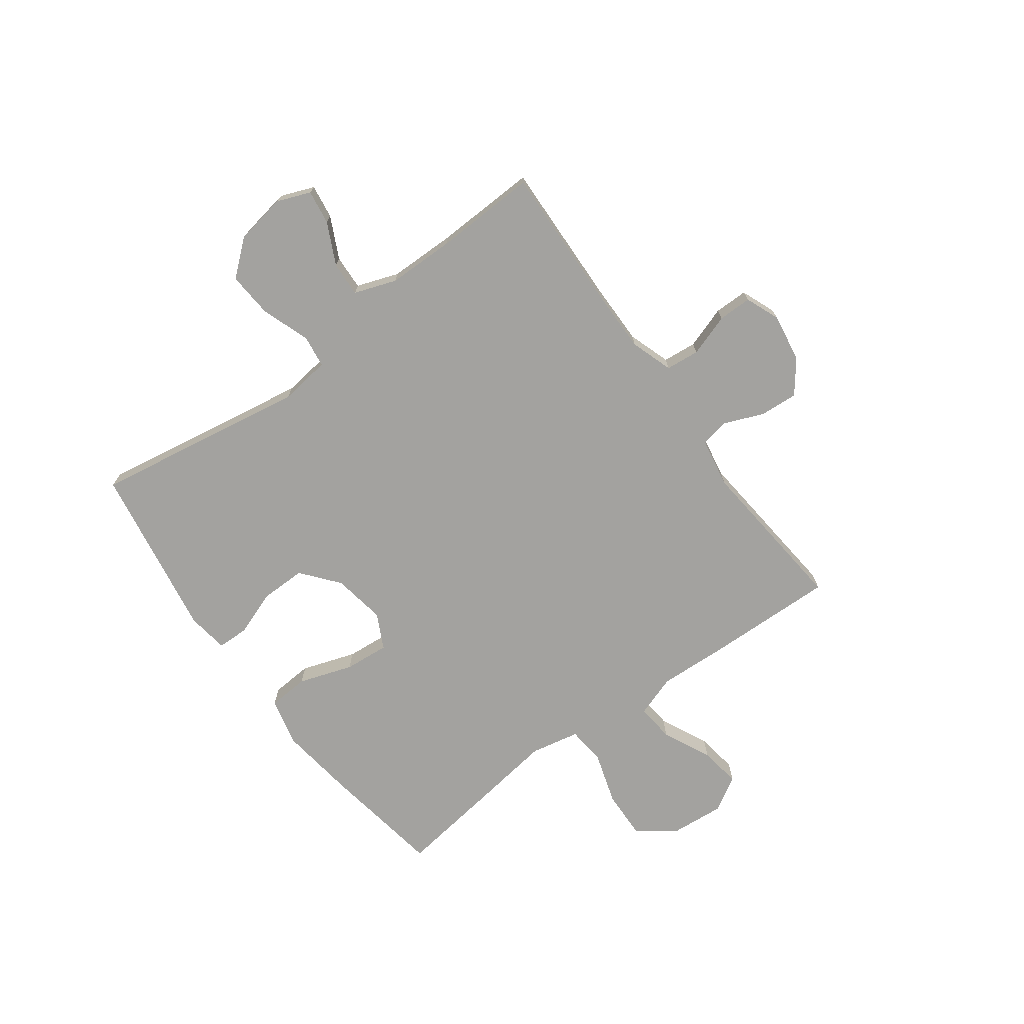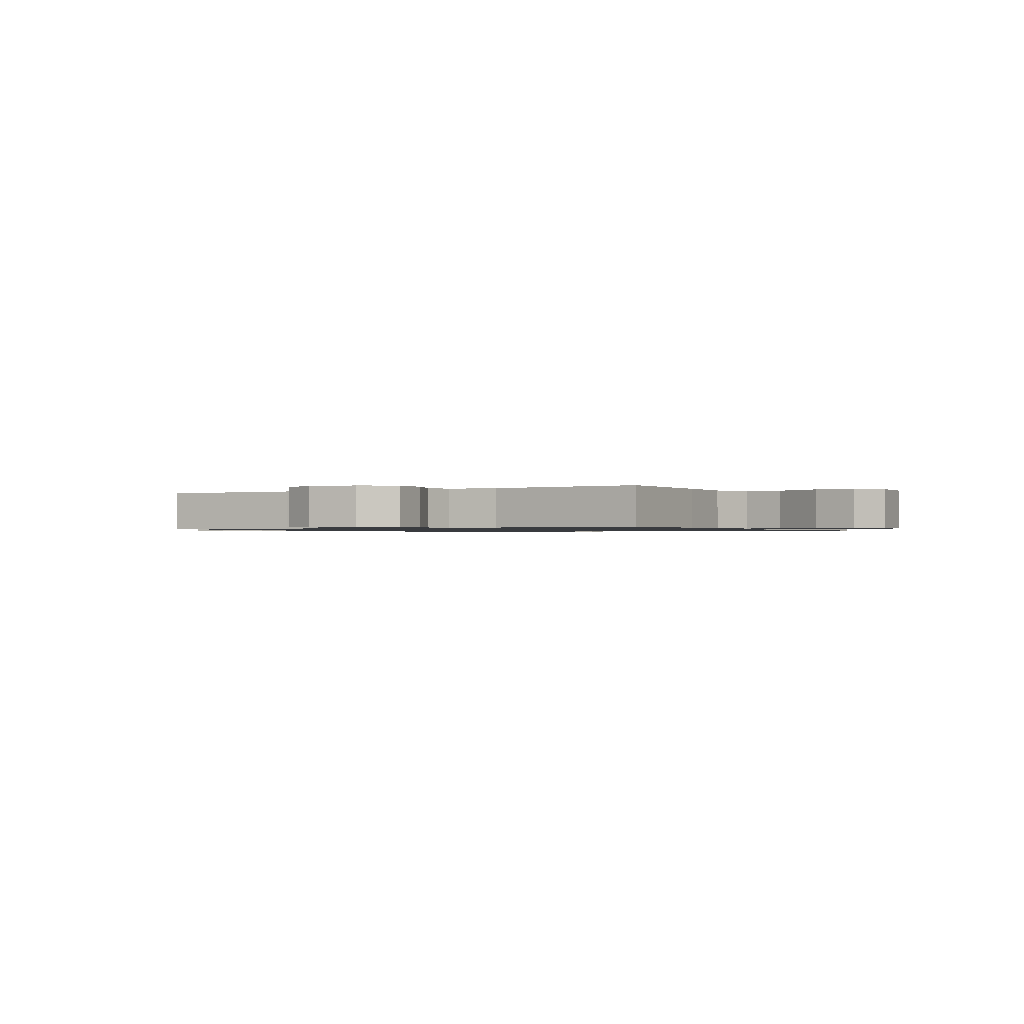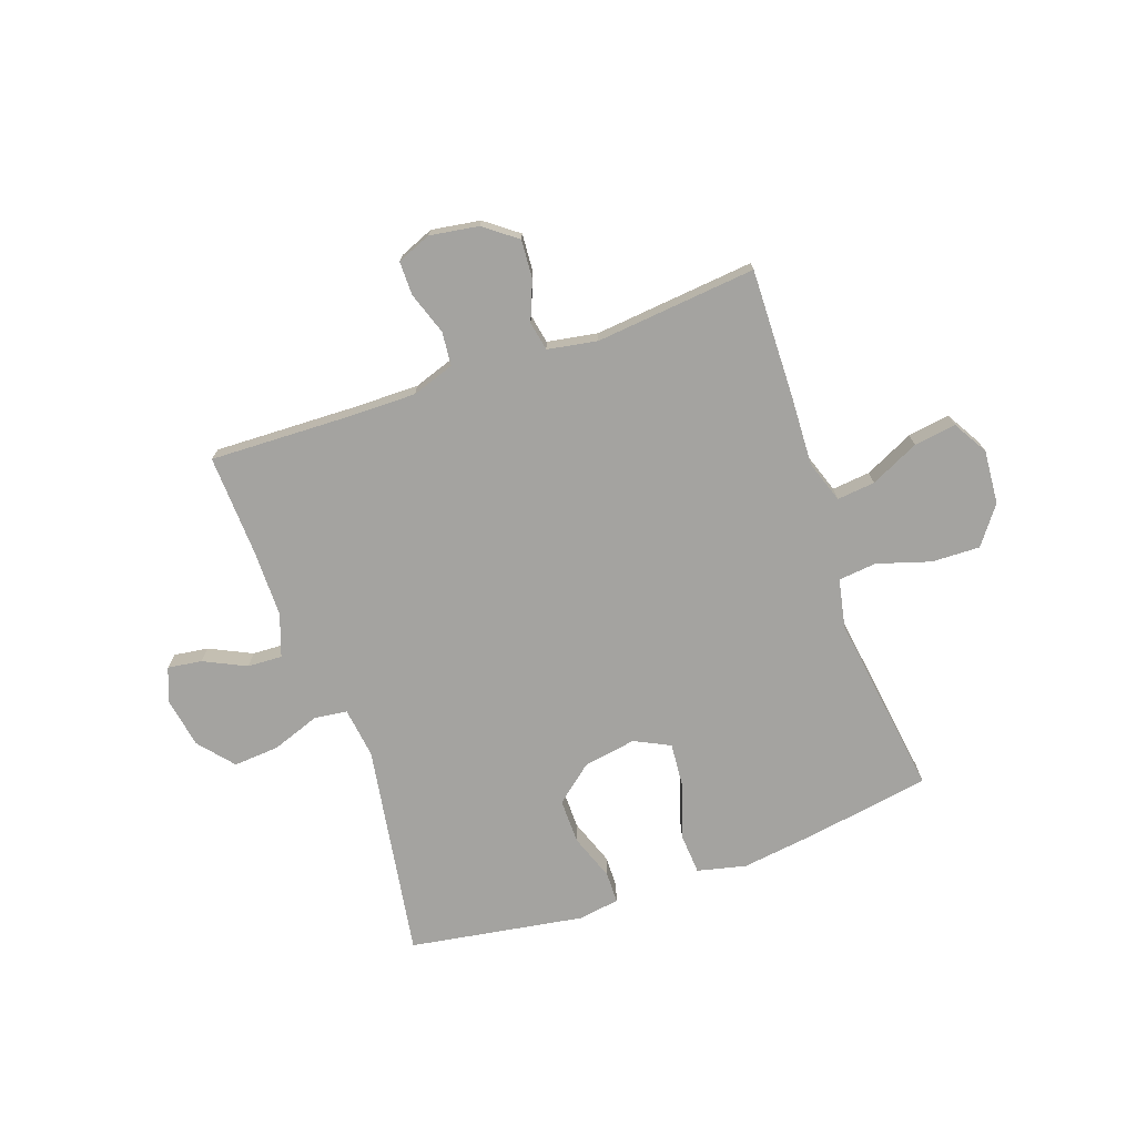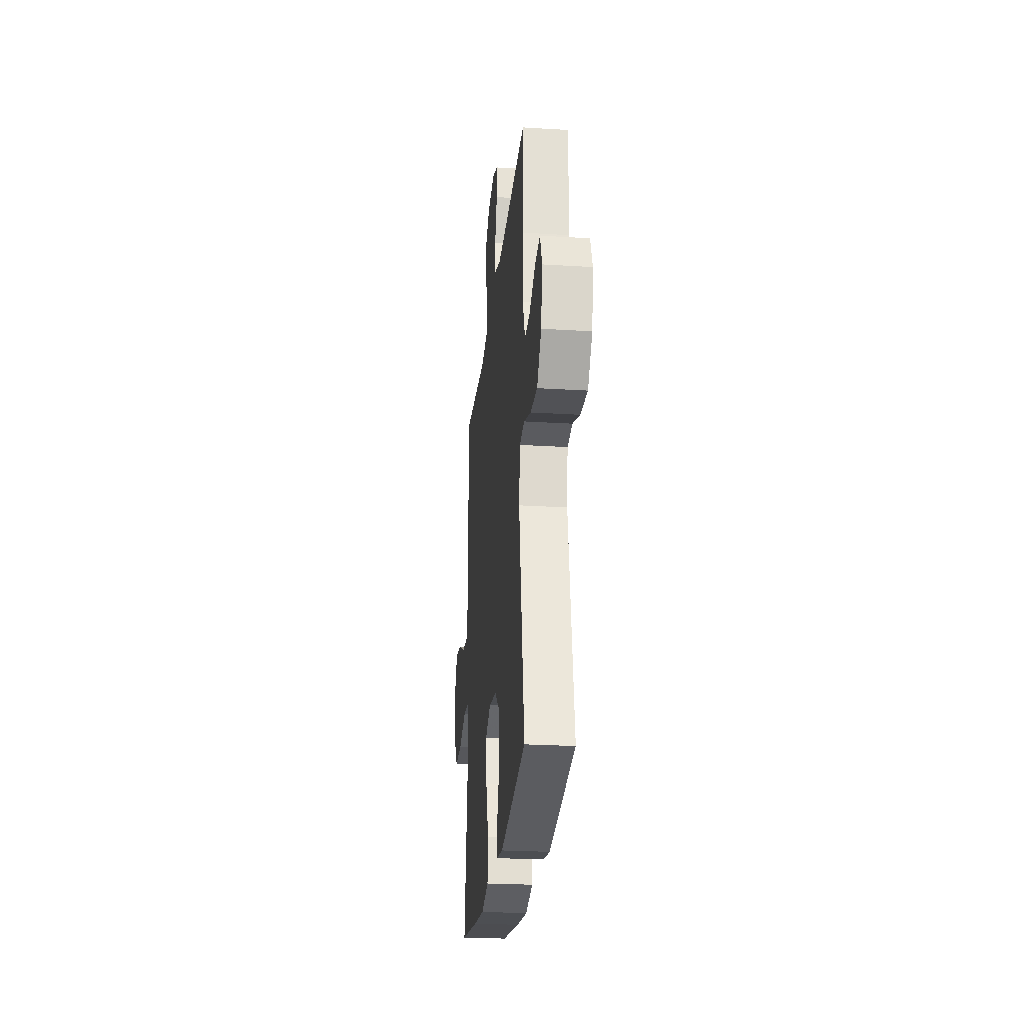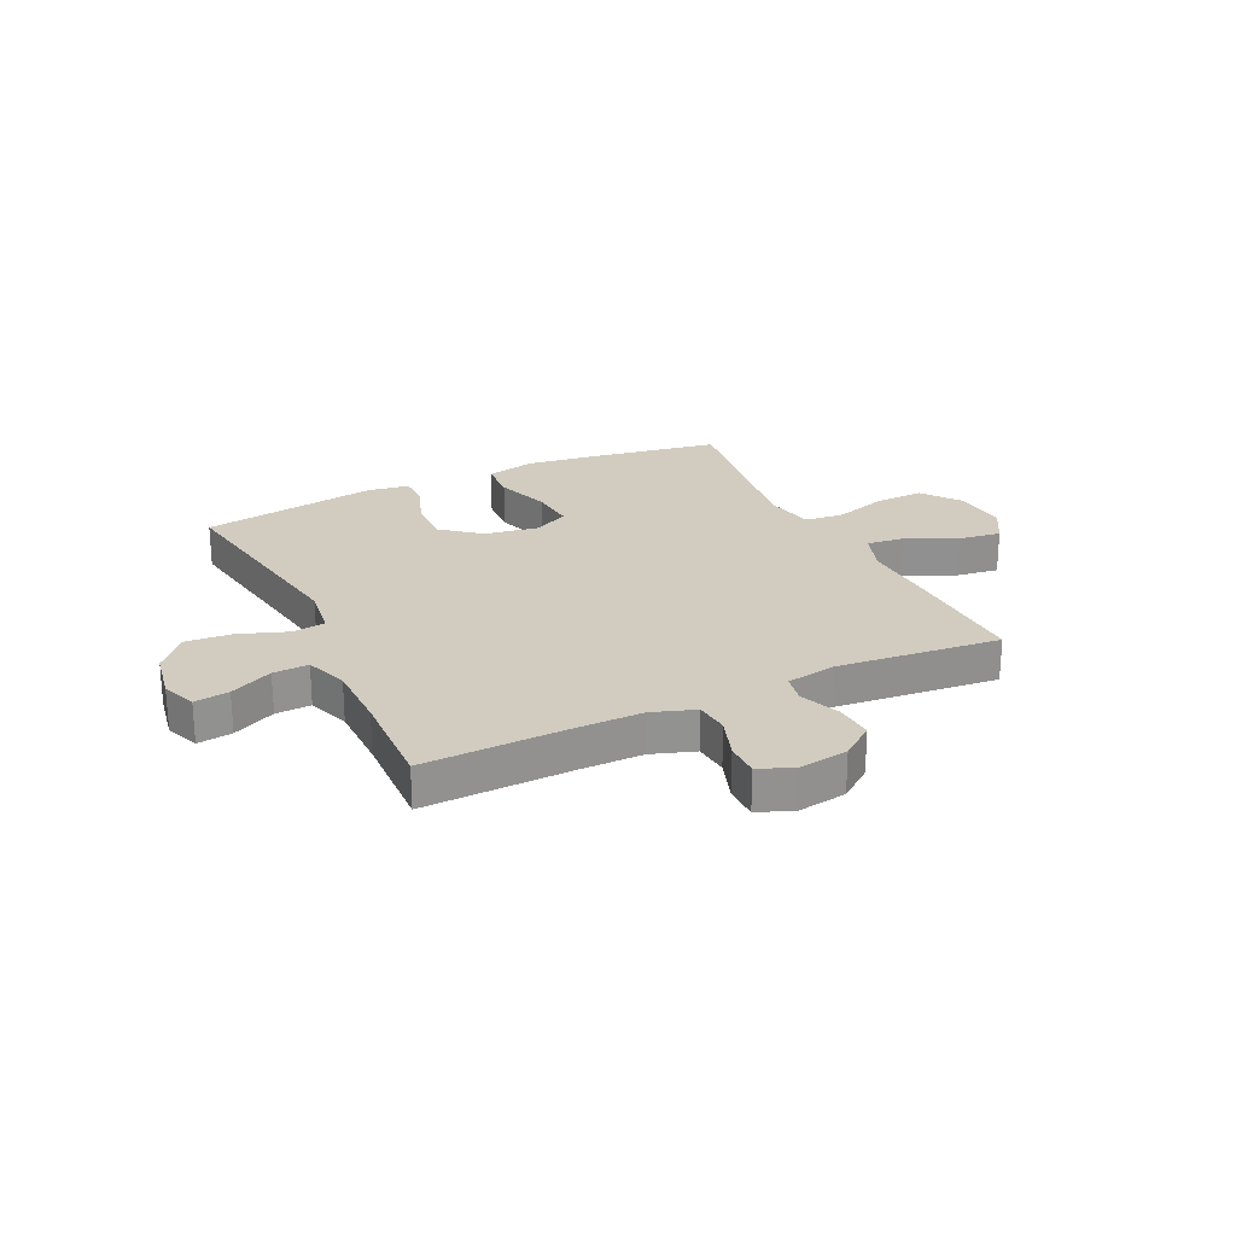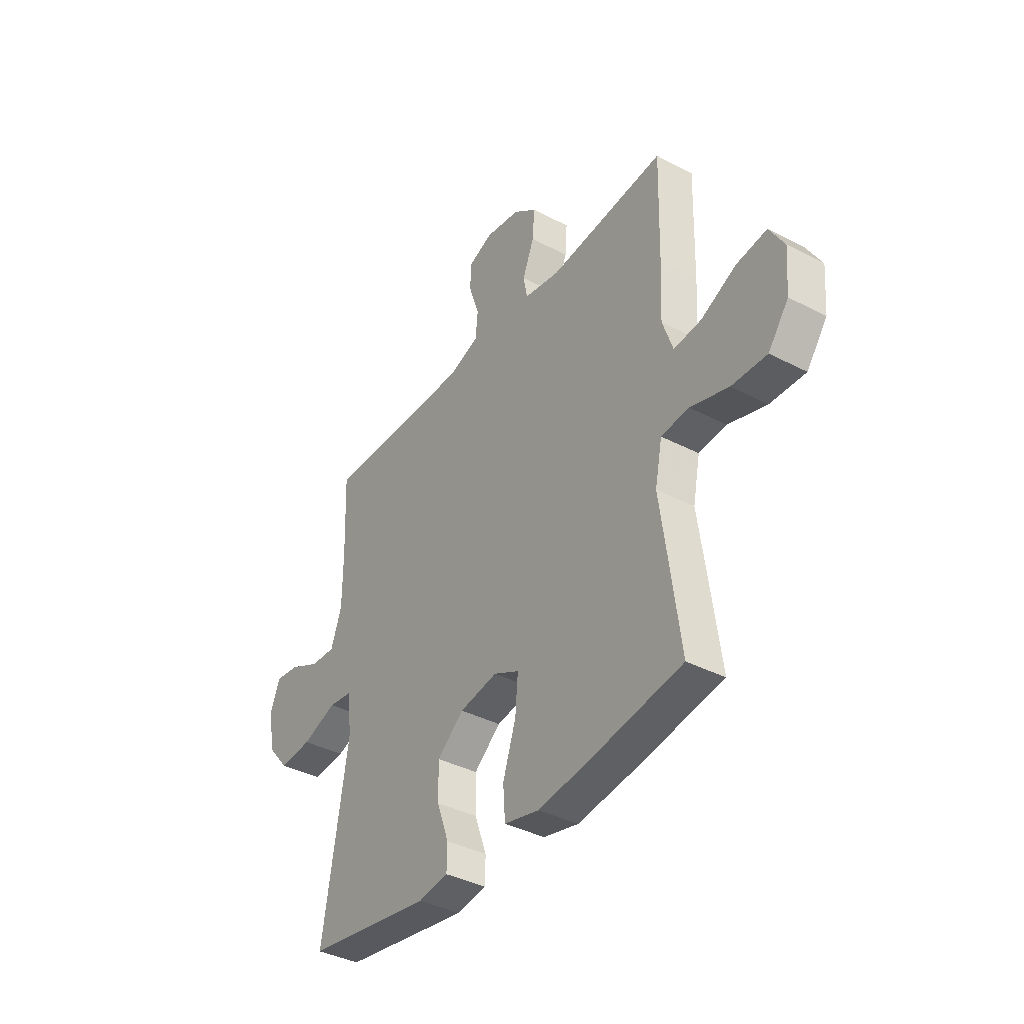
<metadata>
{"format":"obj","ext":"obj","renderer":"f3d","projection":"perspective","resolution":1024,"background":"white","views":[{"elev":-72.4,"azim":-53.7,"up":"+Y"},{"elev":-1.0,"azim":30.4,"up":"+Y"},{"elev":-73.0,"azim":19.5,"up":"+Y"},{"elev":-25.3,"azim":-95.7,"up":"+Z"},{"elev":24.2,"azim":-25.4,"up":"+Y"},{"elev":-38.4,"azim":56.5,"up":"+Z"}]}
</metadata>
<code>
v -0.5 0.07 -0.5
v -0.436 0.07 -0.112
v -0.448 0.07 -0.02
v -0.507 0.07 -0.012
v -0.594 0.07 -0.043
v -0.677 0.07 -0.049
v -0.73 0.07 0.014
v -0.746 0.07 0.106
v -0.722 0.07 0.167
v -0.66 0.07 0.158
v -0.584 0.07 0.121
v -0.521 0.07 0.118
v -0.494 0.07 0.194
v -0.493 0.07 0.315
v -0.5 0.07 0.5
v -0.239 0.07 0.491
v -0.123 0.07 0.49
v -0.046 0.07 0.516
v -0.04 0.07 0.577
v -0.066 0.07 0.654
v -0.066 0.07 0.715
v -0.004 0.07 0.74
v 0.084 0.07 0.726
v 0.143 0.07 0.681
v 0.138 0.07 0.612
v 0.109 0.07 0.54
v 0.119 0.07 0.488
v 0.209 0.07 0.472
v 0.5 0.07 0.5
v 0.494 0.07 0.264
v 0.488 0.07 0.14
v 0.514 0.07 0.064
v 0.583 0.07 0.071
v 0.671 0.07 0.113
v 0.747 0.07 0.124
v 0.784 0.07 0.061
v 0.776 0.07 -0.037
v 0.725 0.07 -0.105
v 0.637 0.07 -0.102
v 0.541 0.07 -0.072
v 0.472 0.07 -0.079
v 0.454 0.07 -0.168
v 0.473 0.07 -0.303
v 0.5 0.07 -0.5
v 0.277 0.07 -0.536
v 0.141 0.07 -0.554
v 0.053 0.07 -0.533
v 0.048 0.07 -0.459
v 0.081 0.07 -0.361
v 0.088 0.07 -0.28
v 0.024 0.07 -0.248
v -0.072 0.07 -0.264
v -0.139 0.07 -0.319
v -0.138 0.07 -0.401
v -0.108 0.07 -0.484
v -0.109 0.07 -0.541
v -0.184 0.07 -0.552
v -0.5 0 -0.5
v -0.436 0 -0.112
v -0.448 0 -0.02
v -0.507 0 -0.012
v -0.594 0 -0.043
v -0.677 0 -0.049
v -0.73 0 0.014
v -0.746 0 0.106
v -0.722 0 0.167
v -0.66 0 0.158
v -0.584 0 0.121
v -0.521 0 0.118
v -0.494 0 0.194
v -0.493 0 0.315
v -0.5 0 0.5
v -0.239 0 0.491
v -0.123 0 0.49
v -0.046 0 0.516
v -0.04 0 0.577
v -0.066 0 0.654
v -0.066 0 0.715
v -0.004 0 0.74
v 0.084 0 0.726
v 0.143 0 0.681
v 0.138 0 0.612
v 0.109 0 0.54
v 0.119 0 0.488
v 0.209 0 0.472
v 0.5 0 0.5
v 0.494 0 0.264
v 0.488 0 0.14
v 0.514 0 0.064
v 0.583 0 0.071
v 0.671 0 0.113
v 0.747 0 0.124
v 0.784 0 0.061
v 0.776 0 -0.037
v 0.725 0 -0.105
v 0.637 0 -0.102
v 0.541 0 -0.072
v 0.472 0 -0.079
v 0.454 0 -0.168
v 0.473 0 -0.303
v 0.5 0 -0.5
v 0.277 0 -0.536
v 0.141 0 -0.554
v 0.053 0 -0.533
v 0.048 0 -0.459
v 0.081 0 -0.361
v 0.088 0 -0.28
v 0.024 0 -0.248
v -0.072 0 -0.264
v -0.139 0 -0.319
v -0.138 0 -0.401
v -0.108 0 -0.484
v -0.109 0 -0.541
v -0.184 0 -0.552
f 54 55 56 57
f 53 54 57 1
f 52 53 1 2
f 51 52 2 3
f 46 47 48 49
f 46 49 50
f 45 46 50
f 42 43 44 45
f 41 42 45 50
f 37 38 39 40
f 37 40 41
f 36 37 41
f 33 34 35 36
f 32 33 36 41
f 31 32 41 50
f 28 29 30 31
f 27 28 31 50
f 23 24 25 26
f 21 22 23 26
f 19 20 21 26
f 18 19 26 27
f 17 18 27 50
f 14 15 16
f 13 14 16 17
f 12 13 17 50
f 8 9 10 11
f 4 5 6 7
f 4 7 8 11
f 11 12 50 51
f 11 51 3
f 3 4 11
f 114 113 112 111
f 58 114 111 110
f 59 58 110 109
f 60 59 109 108
f 106 105 104 103
f 107 106 103
f 107 103 102
f 102 101 100 99
f 107 102 99 98
f 97 96 95 94
f 98 97 94
f 98 94 93
f 93 92 91 90
f 98 93 90 89
f 107 98 89 88
f 88 87 86 85
f 107 88 85 84
f 83 82 81 80
f 83 80 79 78
f 83 78 77 76
f 84 83 76 75
f 107 84 75 74
f 73 72 71
f 74 73 71 70
f 107 74 70 69
f 68 67 66 65
f 64 63 62 61
f 68 65 64 61
f 108 107 69 68
f 60 108 68
f 68 61 60
f 1 58 59 2
f 2 59 60 3
f 3 60 61 4
f 4 61 62 5
f 5 62 63 6
f 6 63 64 7
f 7 64 65 8
f 8 65 66 9
f 9 66 67 10
f 10 67 68 11
f 11 68 69 12
f 12 69 70 13
f 13 70 71 14
f 14 71 72 15
f 15 72 73 16
f 16 73 74 17
f 17 74 75 18
f 18 75 76 19
f 19 76 77 20
f 20 77 78 21
f 21 78 79 22
f 22 79 80 23
f 23 80 81 24
f 24 81 82 25
f 25 82 83 26
f 26 83 84 27
f 27 84 85 28
f 28 85 86 29
f 29 86 87 30
f 30 87 88 31
f 31 88 89 32
f 32 89 90 33
f 33 90 91 34
f 34 91 92 35
f 35 92 93 36
f 36 93 94 37
f 37 94 95 38
f 38 95 96 39
f 39 96 97 40
f 40 97 98 41
f 41 98 99 42
f 42 99 100 43
f 43 100 101 44
f 44 101 102 45
f 45 102 103 46
f 46 103 104 47
f 47 104 105 48
f 48 105 106 49
f 49 106 107 50
f 50 107 108 51
f 51 108 109 52
f 52 109 110 53
f 53 110 111 54
f 54 111 112 55
f 55 112 113 56
f 56 113 114 57
f 57 114 58 1

</code>
